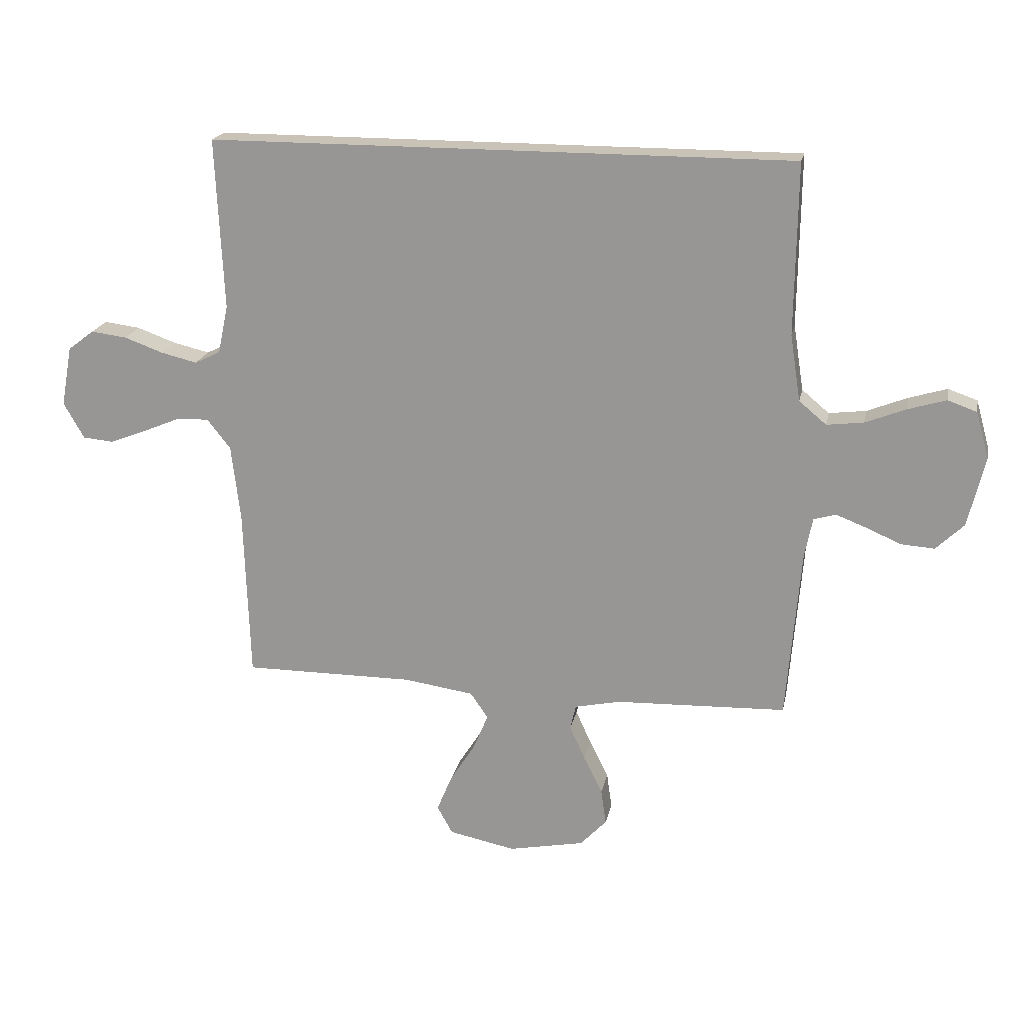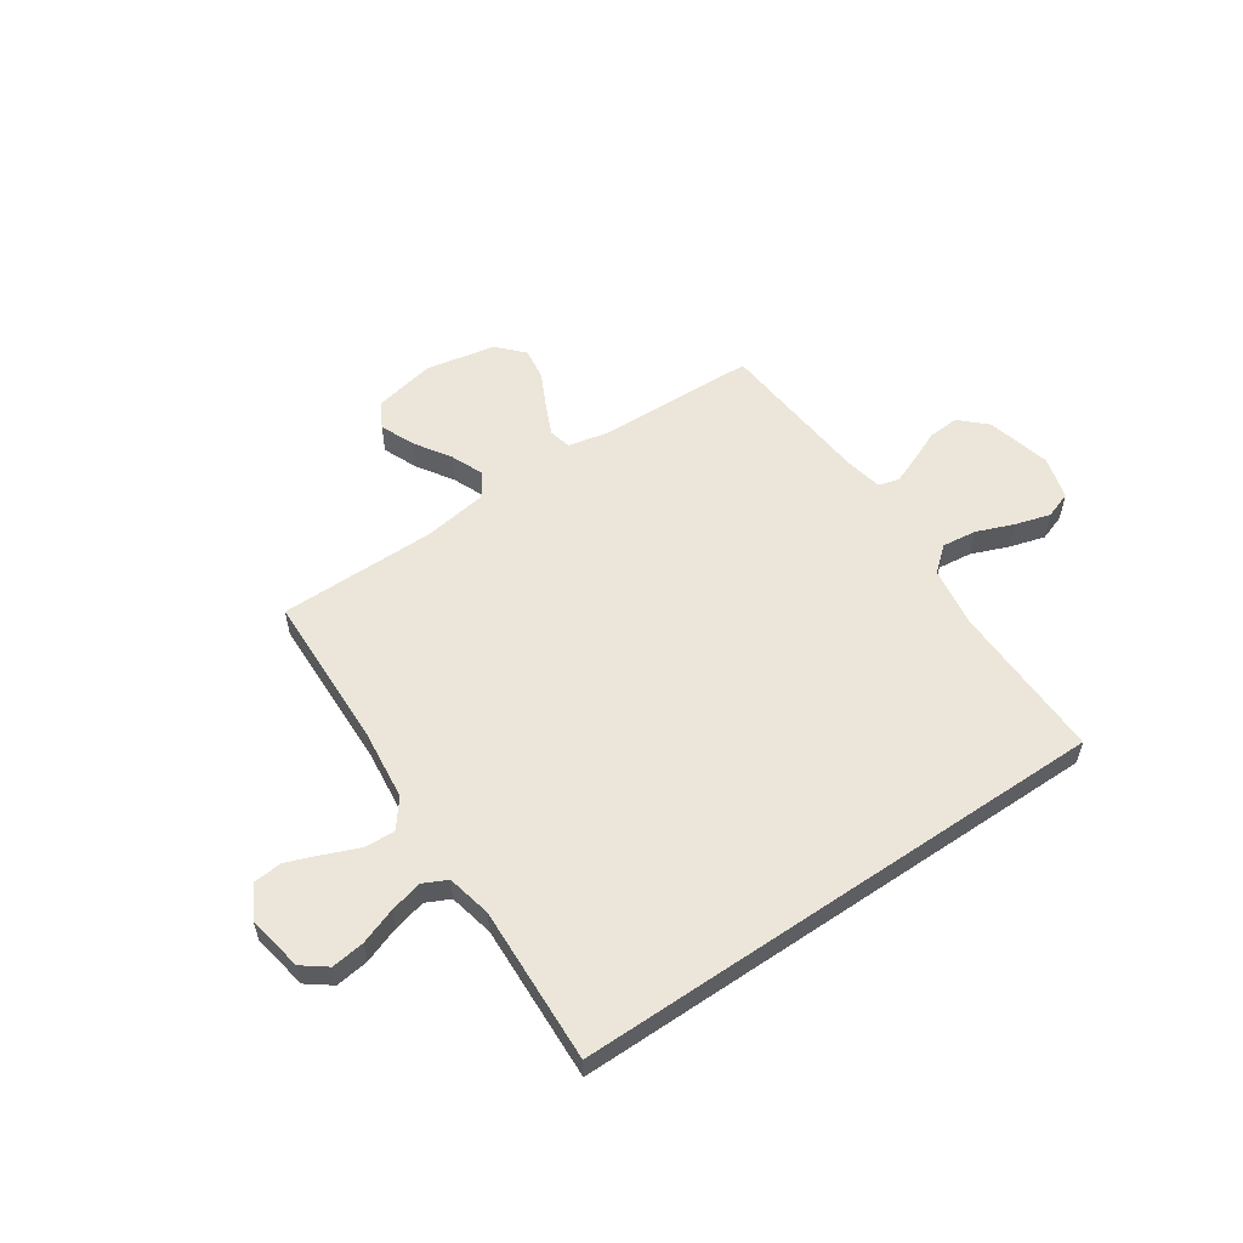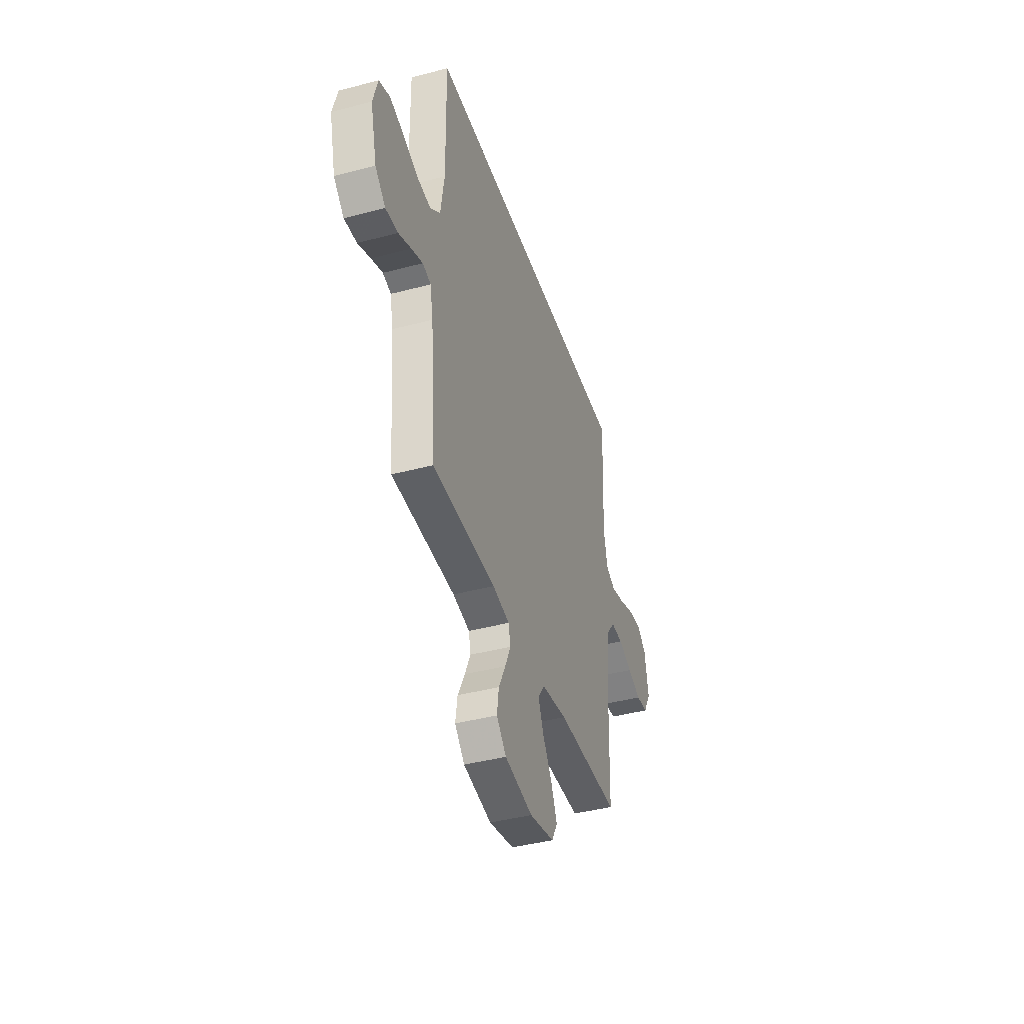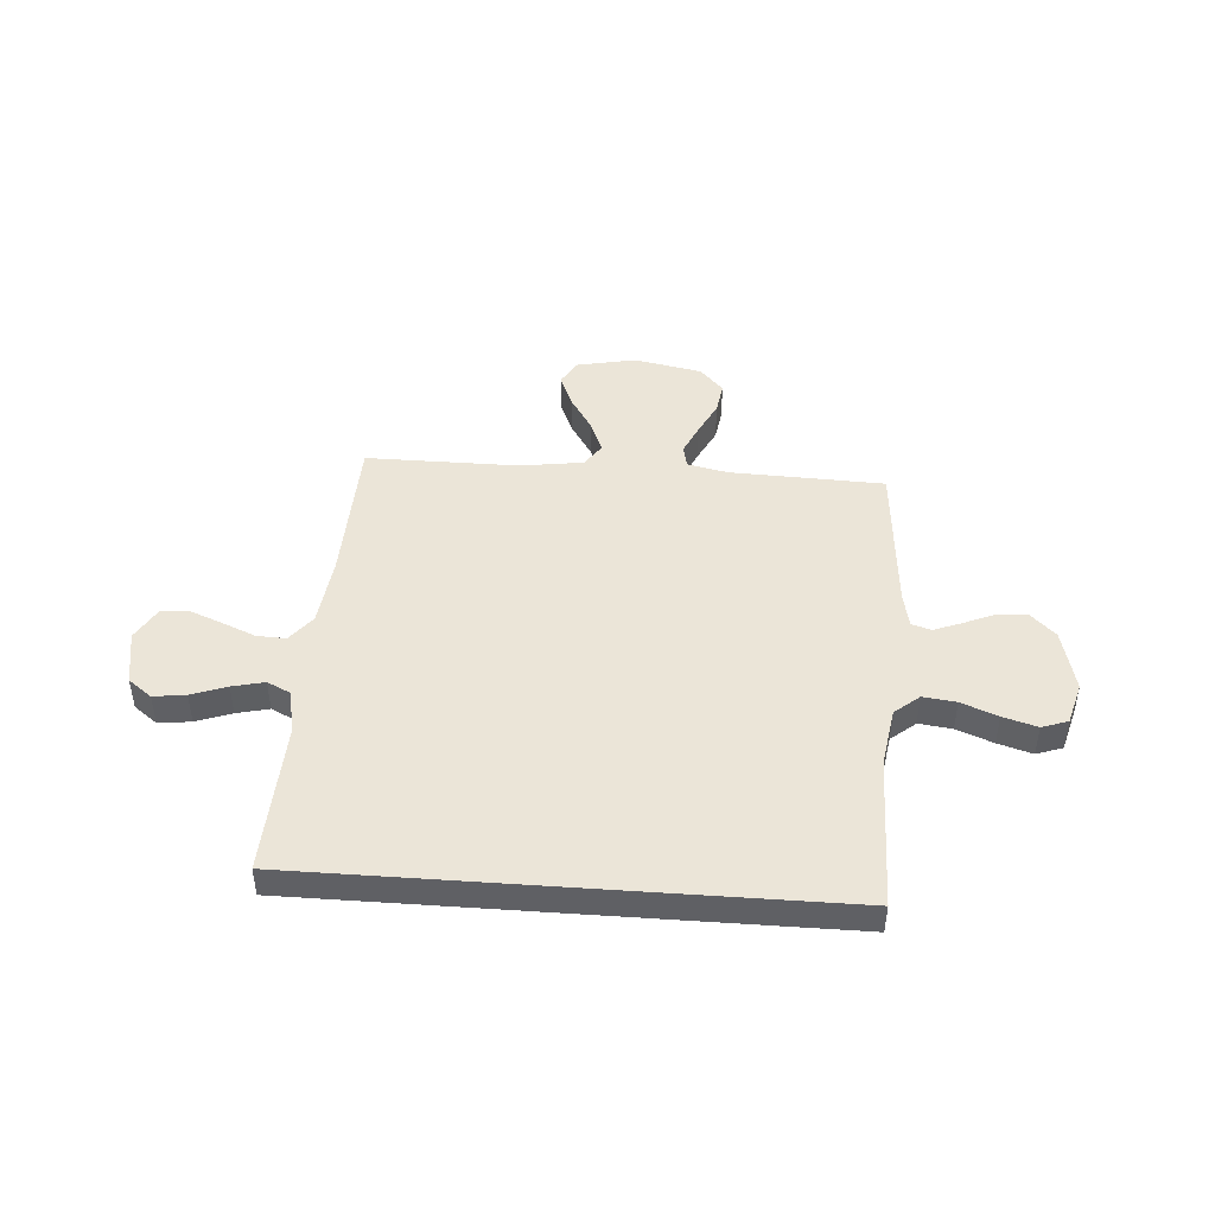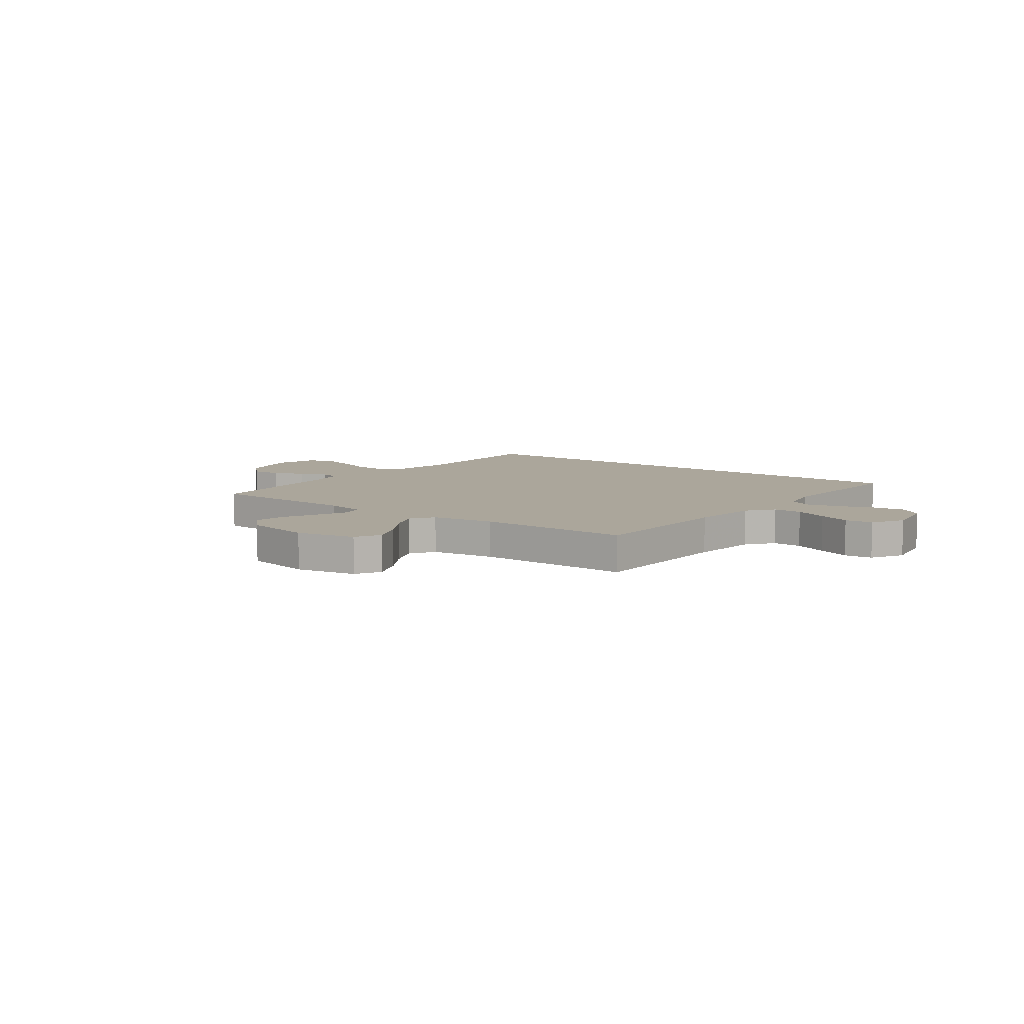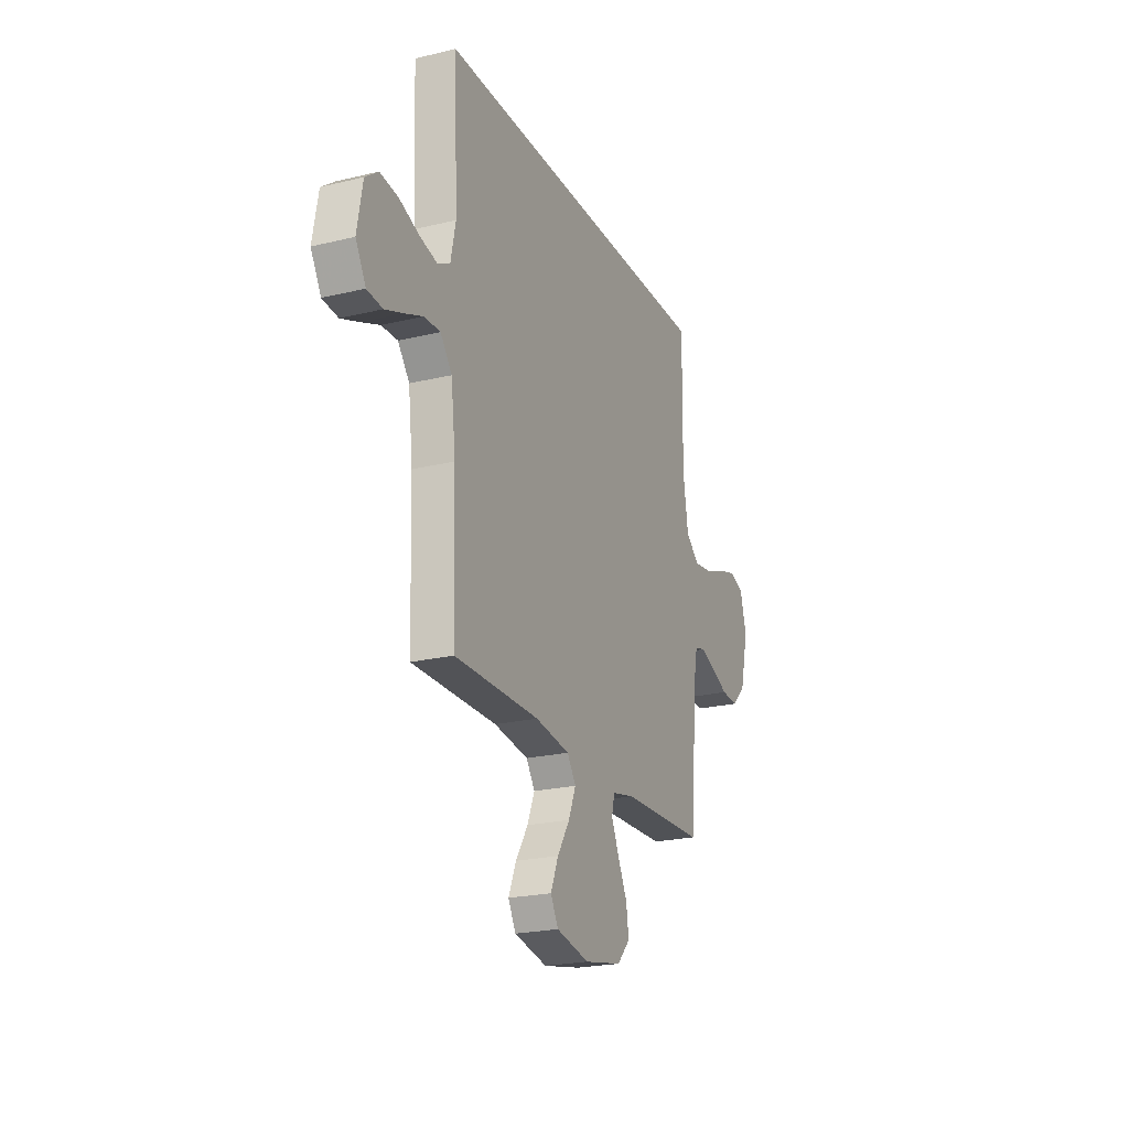
<metadata>
{"format":"obj","ext":"obj","renderer":"f3d","projection":"perspective","resolution":1024,"background":"white","views":[{"elev":19.5,"azim":11.2,"up":"+Z"},{"elev":56.4,"azim":-34.3,"up":"+Y"},{"elev":-41.1,"azim":107.9,"up":"+Z"},{"elev":45.6,"azim":4.2,"up":"+Y"},{"elev":8.0,"azim":-143.4,"up":"+Y"},{"elev":-22.4,"azim":-67.4,"up":"+Z"}]}
</metadata>
<code>
v -0.5 0.07 -0.5
v -0.51 0.07 -0.2
v -0.526 0.07 -0.066
v -0.567 0.07 -0.014
v -0.624 0.07 -0.016
v -0.689 0.07 -0.043
v -0.753 0.07 -0.068
v -0.808 0.07 -0.063
v -0.844 0.07 0
v -0.825 0.07 0.106
v -0.779 0.07 0.141
v -0.716 0.07 0.133
v -0.647 0.07 0.108
v -0.584 0.07 0.093
v -0.539 0.07 0.115
v -0.521 0.07 0.2
v -0.535 0.07 0.5
v 0.491 0.07 0.5
v 0.487 0.07 0.2
v 0.505 0.07 0.084
v 0.553 0.07 0.044
v 0.618 0.07 0.052
v 0.689 0.07 0.08
v 0.756 0.07 0.1
v 0.807 0.07 0.082
v 0.83 0.07 0
v 0.8 0.07 -0.123
v 0.751 0.07 -0.17
v 0.692 0.07 -0.166
v 0.632 0.07 -0.14
v 0.578 0.07 -0.119
v 0.539 0.07 -0.13
v 0.525 0.07 -0.2
v 0.5 0.07 -0.5
v 0.2 0.07 -0.51
v 0.12 0.07 -0.527
v 0.11 0.07 -0.57
v 0.137 0.07 -0.63
v 0.17 0.07 -0.696
v 0.179 0.07 -0.758
v 0.133 0.07 -0.807
v 0 0.07 -0.833
v -0.117 0.07 -0.809
v -0.144 0.07 -0.76
v -0.117 0.07 -0.695
v -0.073 0.07 -0.626
v -0.047 0.07 -0.563
v -0.078 0.07 -0.518
v -0.2 0.07 -0.5
v -0.5 0 -0.5
v -0.51 0 -0.2
v -0.526 0 -0.066
v -0.567 0 -0.014
v -0.624 0 -0.016
v -0.689 0 -0.043
v -0.753 0 -0.068
v -0.808 0 -0.063
v -0.844 0 0
v -0.825 0 0.106
v -0.779 0 0.141
v -0.716 0 0.133
v -0.647 0 0.108
v -0.584 0 0.093
v -0.539 0 0.115
v -0.521 0 0.2
v -0.535 0 0.5
v 0.491 0 0.5
v 0.487 0 0.2
v 0.505 0 0.084
v 0.553 0 0.044
v 0.618 0 0.052
v 0.689 0 0.08
v 0.756 0 0.1
v 0.807 0 0.082
v 0.83 0 0
v 0.8 0 -0.123
v 0.751 0 -0.17
v 0.692 0 -0.166
v 0.632 0 -0.14
v 0.578 0 -0.119
v 0.539 0 -0.13
v 0.525 0 -0.2
v 0.5 0 -0.5
v 0.2 0 -0.51
v 0.12 0 -0.527
v 0.11 0 -0.57
v 0.137 0 -0.63
v 0.17 0 -0.696
v 0.179 0 -0.758
v 0.133 0 -0.807
v 0 0 -0.833
v -0.117 0 -0.809
v -0.144 0 -0.76
v -0.117 0 -0.695
v -0.073 0 -0.626
v -0.047 0 -0.563
v -0.078 0 -0.518
v -0.2 0 -0.5
f 44 45 46
f 43 44 46
f 42 43 46
f 41 42 46
f 40 41 46
f 39 40 46
f 38 39 46
f 37 38 46 47
f 36 37 47 48
f 33 34 35
f 36 48 49
f 35 36 49
f 33 35 49
f 32 33 49
f 28 29 30
f 27 28 30
f 26 27 30
f 25 26 30
f 24 25 30
f 23 24 30
f 22 23 30
f 21 22 30 31
f 20 21 31 32
f 16 17 18 19
f 15 16 19 20
f 20 32 49
f 15 20 49
f 14 15 49
f 11 12 13
f 10 11 13
f 9 10 13
f 8 9 13
f 7 8 13
f 6 7 13
f 5 6 13
f 4 5 13 14
f 49 1 2
f 49 2 3
f 14 49 3
f 3 4 14
f 95 94 93
f 95 93 92
f 95 92 91
f 95 91 90
f 95 90 89
f 95 89 88
f 95 88 87
f 96 95 87 86
f 97 96 86 85
f 84 83 82
f 98 97 85
f 98 85 84
f 98 84 82
f 98 82 81
f 79 78 77
f 79 77 76
f 79 76 75
f 79 75 74
f 79 74 73
f 79 73 72
f 79 72 71
f 80 79 71 70
f 81 80 70 69
f 68 67 66 65
f 69 68 65 64
f 98 81 69
f 98 69 64
f 98 64 63
f 62 61 60
f 62 60 59
f 62 59 58
f 62 58 57
f 62 57 56
f 62 56 55
f 62 55 54
f 63 62 54 53
f 51 50 98
f 52 51 98
f 52 98 63
f 63 53 52
f 1 50 51 2
f 2 51 52 3
f 3 52 53 4
f 4 53 54 5
f 5 54 55 6
f 6 55 56 7
f 7 56 57 8
f 8 57 58 9
f 9 58 59 10
f 10 59 60 11
f 11 60 61 12
f 12 61 62 13
f 13 62 63 14
f 14 63 64 15
f 15 64 65 16
f 16 65 66 17
f 17 66 67 18
f 18 67 68 19
f 19 68 69 20
f 20 69 70 21
f 21 70 71 22
f 22 71 72 23
f 23 72 73 24
f 24 73 74 25
f 25 74 75 26
f 26 75 76 27
f 27 76 77 28
f 28 77 78 29
f 29 78 79 30
f 30 79 80 31
f 31 80 81 32
f 32 81 82 33
f 33 82 83 34
f 34 83 84 35
f 35 84 85 36
f 36 85 86 37
f 37 86 87 38
f 38 87 88 39
f 39 88 89 40
f 40 89 90 41
f 41 90 91 42
f 42 91 92 43
f 43 92 93 44
f 44 93 94 45
f 45 94 95 46
f 46 95 96 47
f 47 96 97 48
f 48 97 98 49
f 49 98 50 1

</code>
